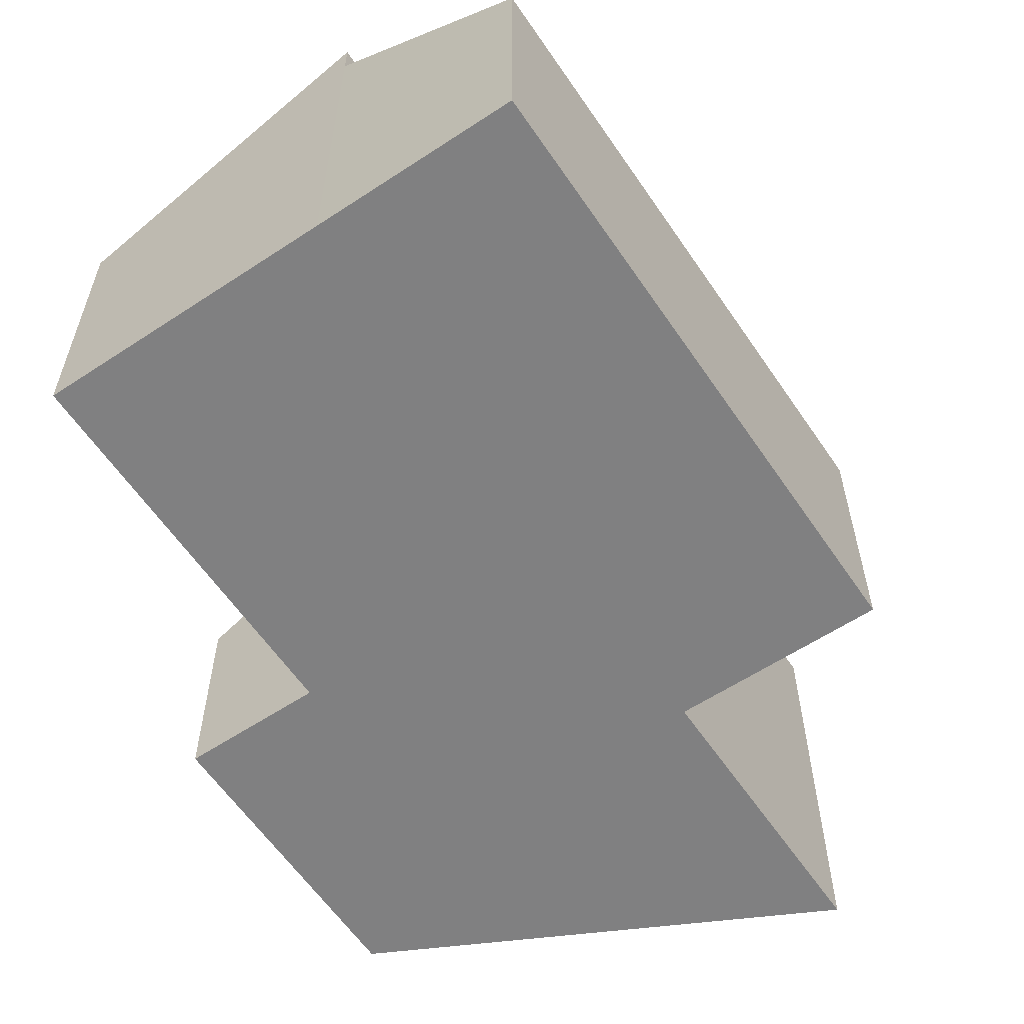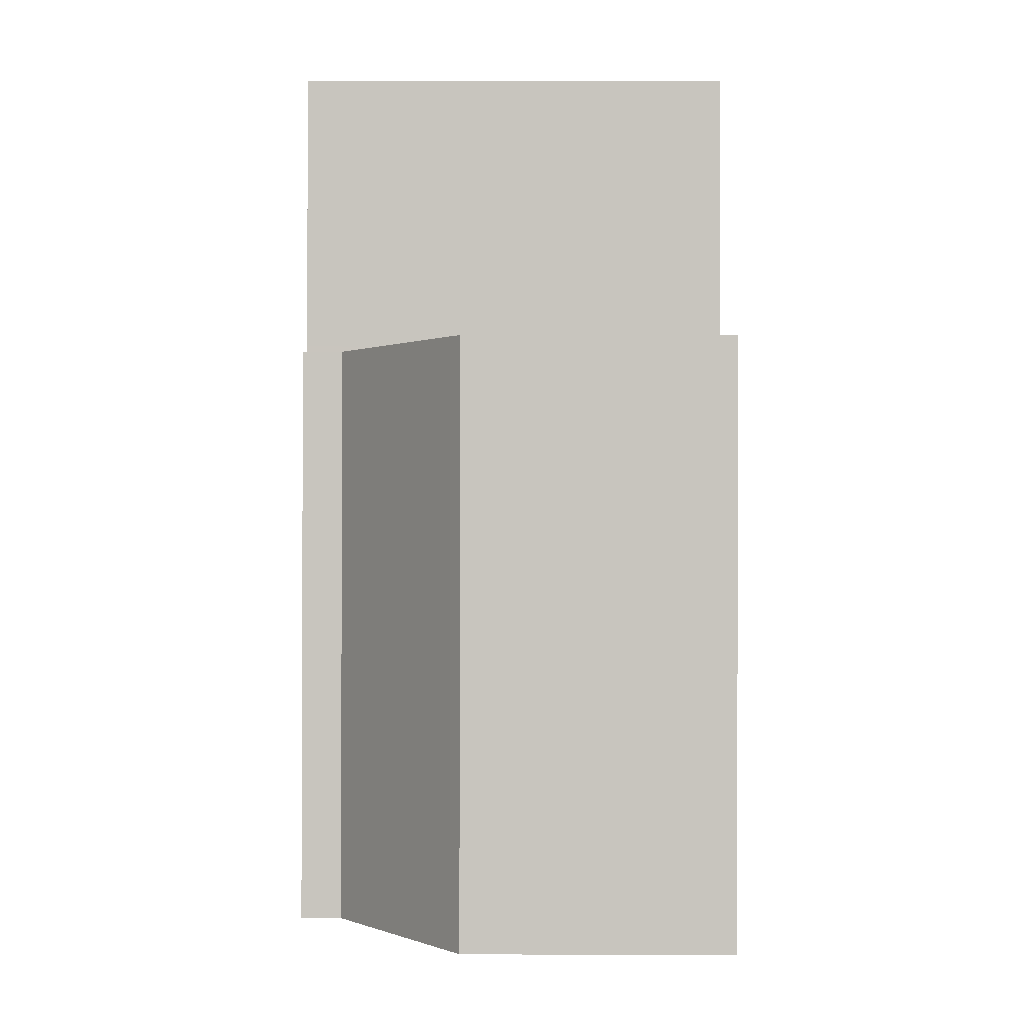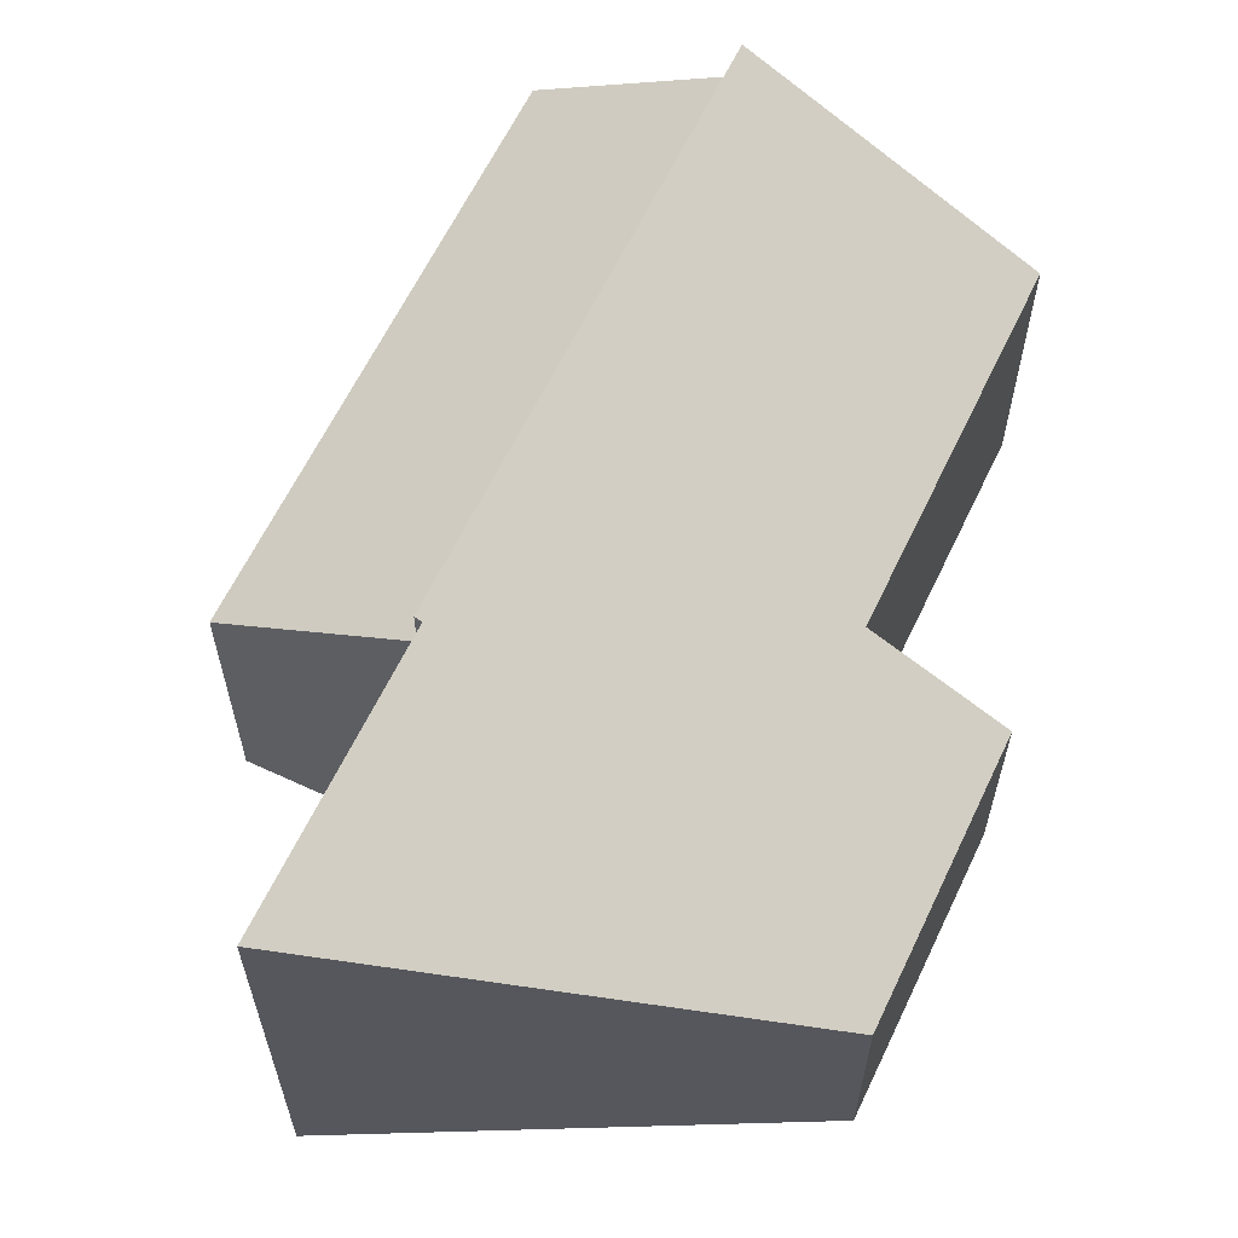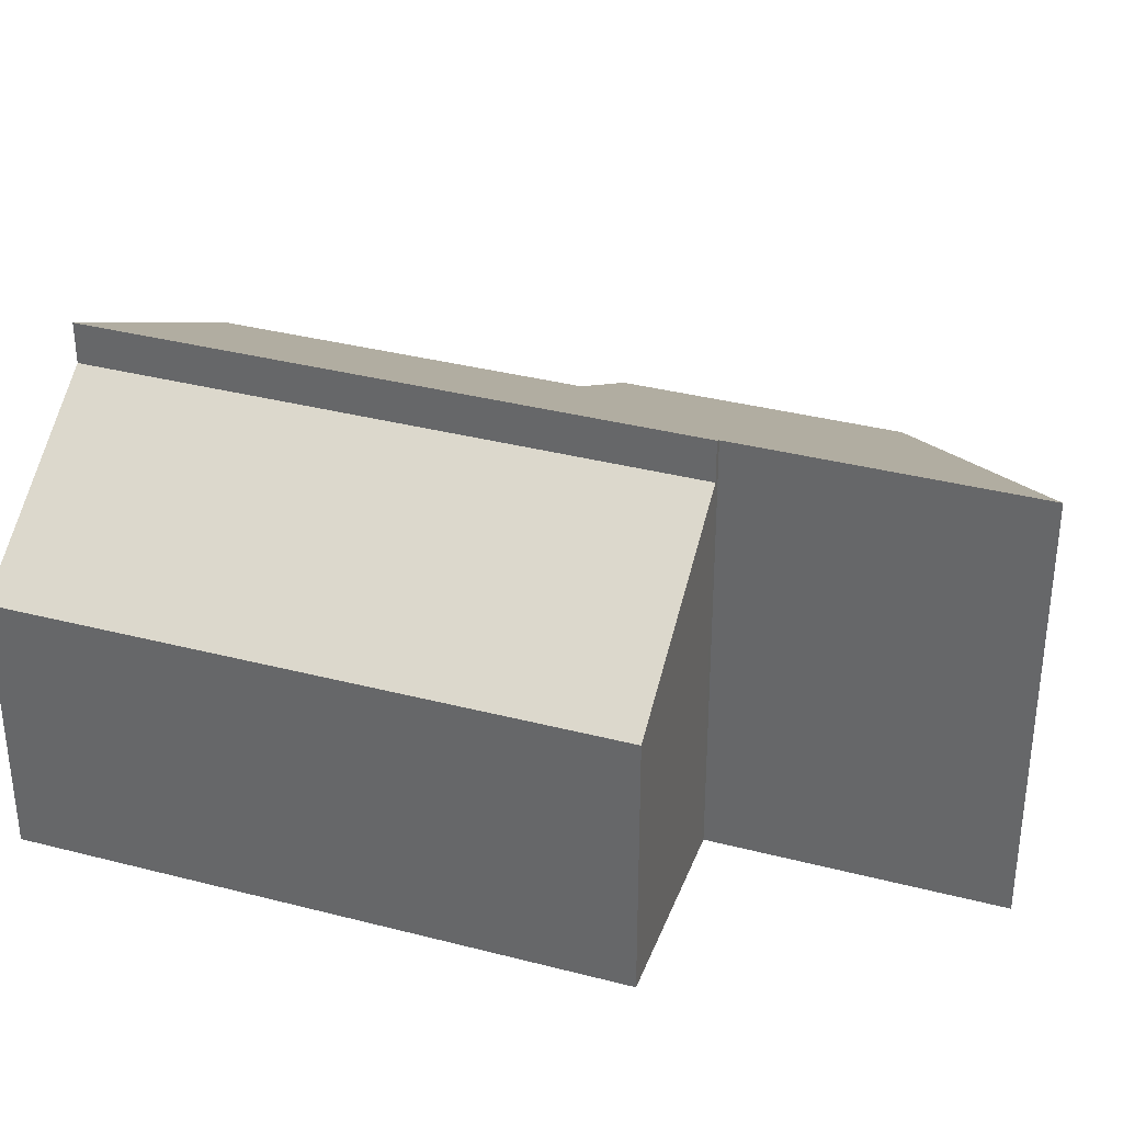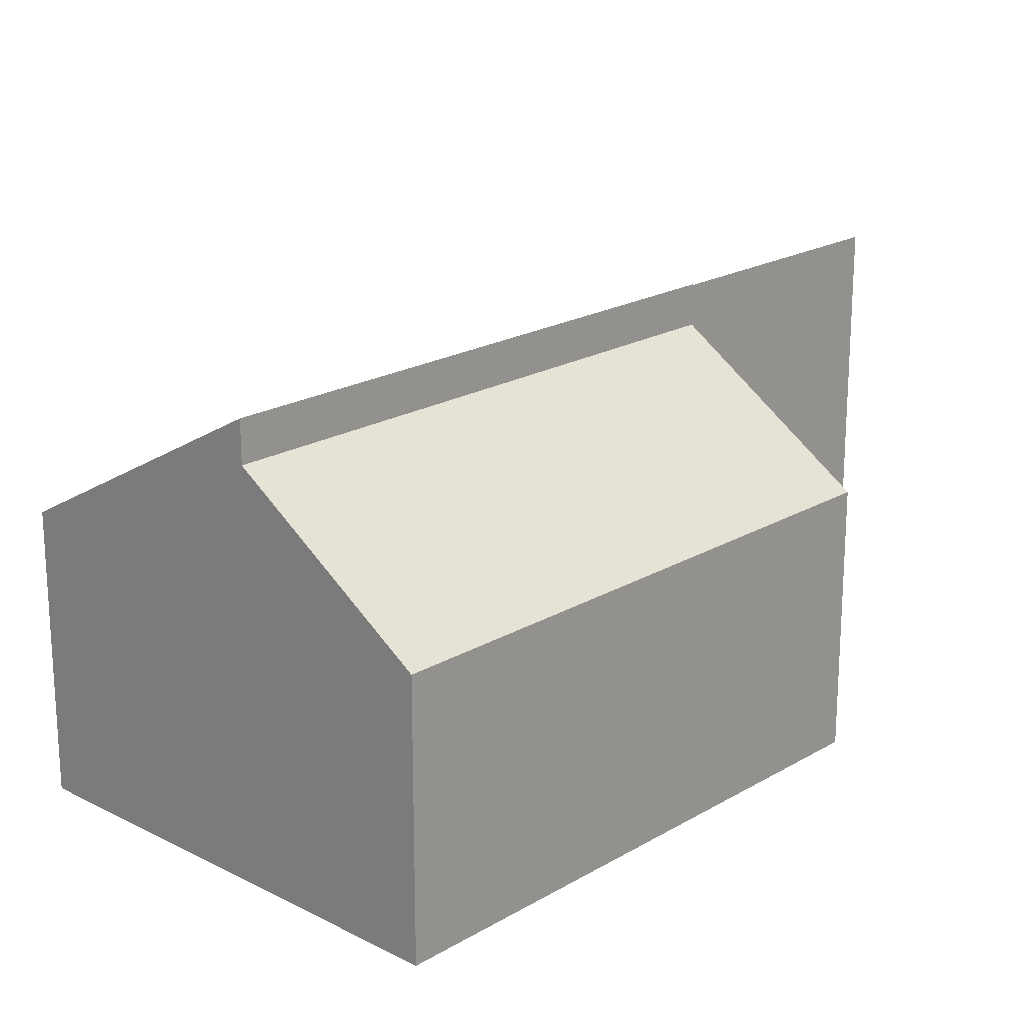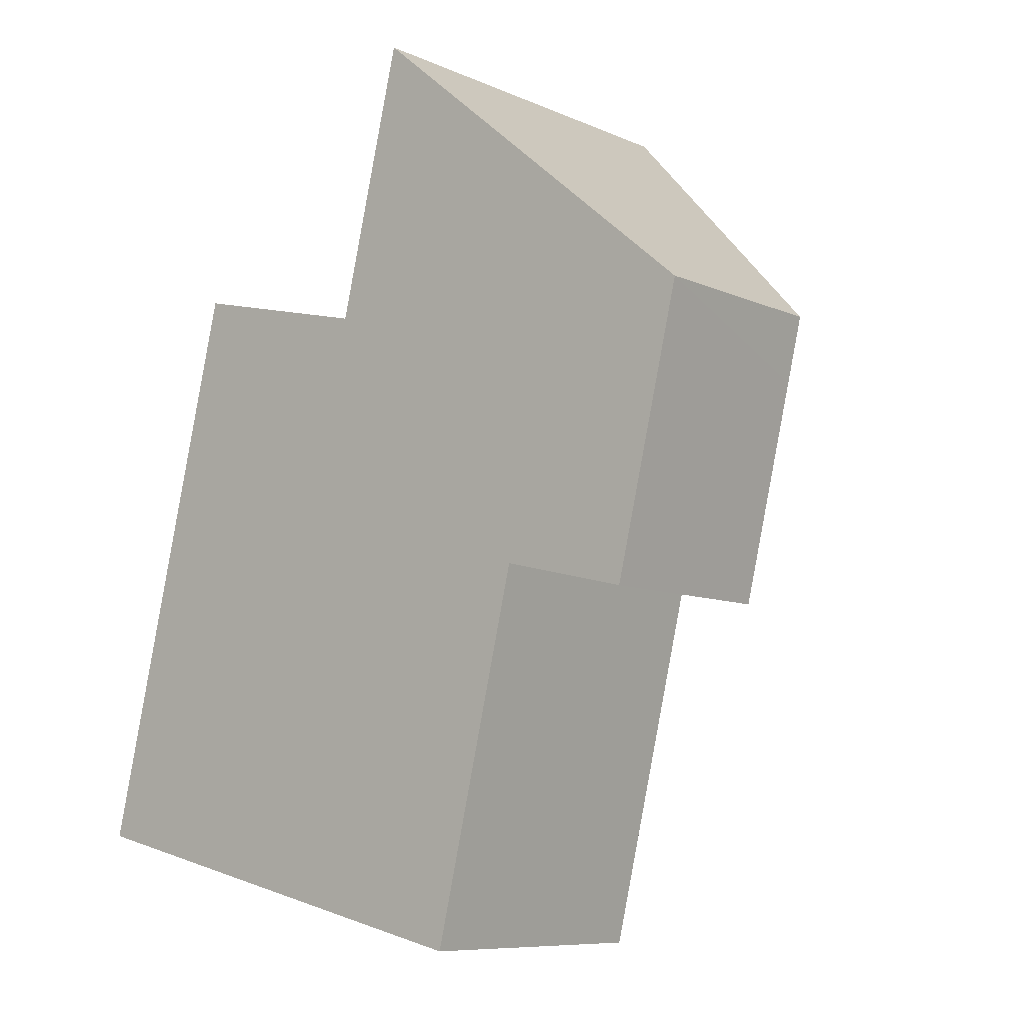
<metadata>
{"format":"obj","ext":"obj","renderer":"f3d","projection":"perspective","resolution":1024,"background":"white","views":[{"elev":-60.2,"azim":-132.6,"up":"+Y"},{"elev":12.9,"azim":-89.5,"up":"+Z"},{"elev":62.4,"azim":38.8,"up":"+Y"},{"elev":34.9,"azim":-57.5,"up":"+Y"},{"elev":20.1,"azim":-123.6,"up":"+Y"},{"elev":-8.6,"azim":40.0,"up":"+Z"}]}
</metadata>
<code>
v  10.91 3.096 6.482
v  10.16 3.096 3.302
v  8.219 4.17 3.762
v  2.84 6.438 -0.672
v  6.94 4.169 -1.641
v  4.851 6.438 7.816
v  4.949 6.384 7.792
v  11.14 3.096 7.432
v  4.972 6.384 7.887
v  5.919 6.383 11.88
v  4.949 -4.771e-16 7.792
v  5.919 -7.276e-16 11.88
v  4.972 -4.829e-16 7.887
v  2.84 4.115e-17 -0.672
v  4.851 -4.786e-16 7.816
v  11.14 -4.551e-16 7.432
v  10.16 -2.022e-16 3.302
v  10.91 -3.969e-16 6.482
v  8.219 -2.304e-16 3.762
v  6.94 1.005e-16 -1.641
v  2.84 5.832 -0.672
v  2.025 3.917 8.497
v  4.851 5.829 7.816
v  0 3.913 2.396e-16
v  2.025 -5.203e-16 8.497
v  0 0 0
g defaultobject
f 1 2 3
f 4 3 5
f 3 4 6
f 3 6 7
f 3 7 1
f 1 7 8
f 8 9 10
f 9 8 7
f 11 9 7
f 9 11 10
f 10 11 12
f 12 11 13
f 14 6 4
f 6 14 15
f 12 8 10
f 8 12 16
f 16 1 8
f 1 16 2
f 2 16 17
f 17 16 18
f 19 5 3
f 5 19 20
f 2 19 3
f 19 2 17
f 5 14 4
f 14 5 20
f 15 7 6
f 7 15 11
f 20 15 14
f 15 20 19
f 15 19 17
f 15 17 11
f 11 17 18
f 11 18 13
f 13 18 12
f 12 18 16
f 21 22 23
f 22 21 24
f 24 25 22
f 25 24 26
f 22 15 23
f 15 22 25
f 23 14 21
f 14 23 15
f 14 24 21
f 24 14 26
f 14 25 26
f 25 14 15

</code>
